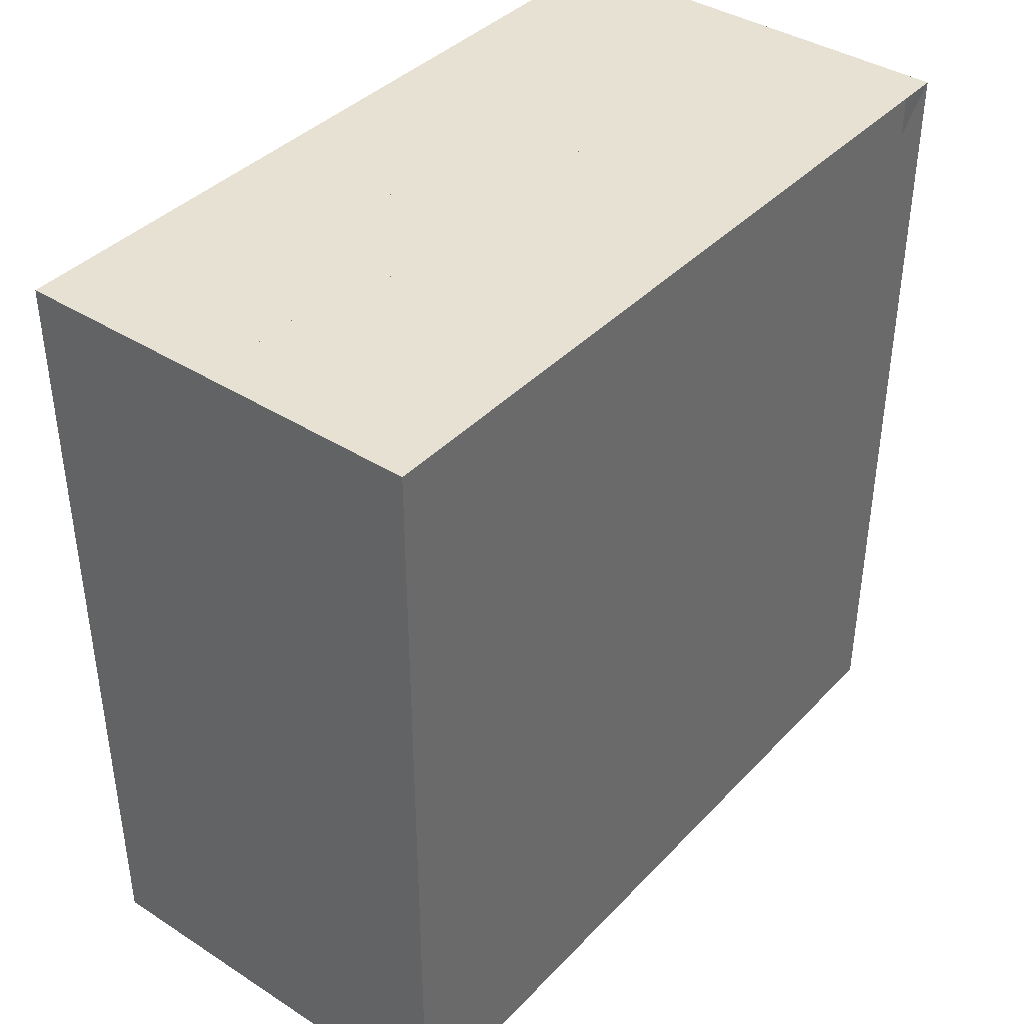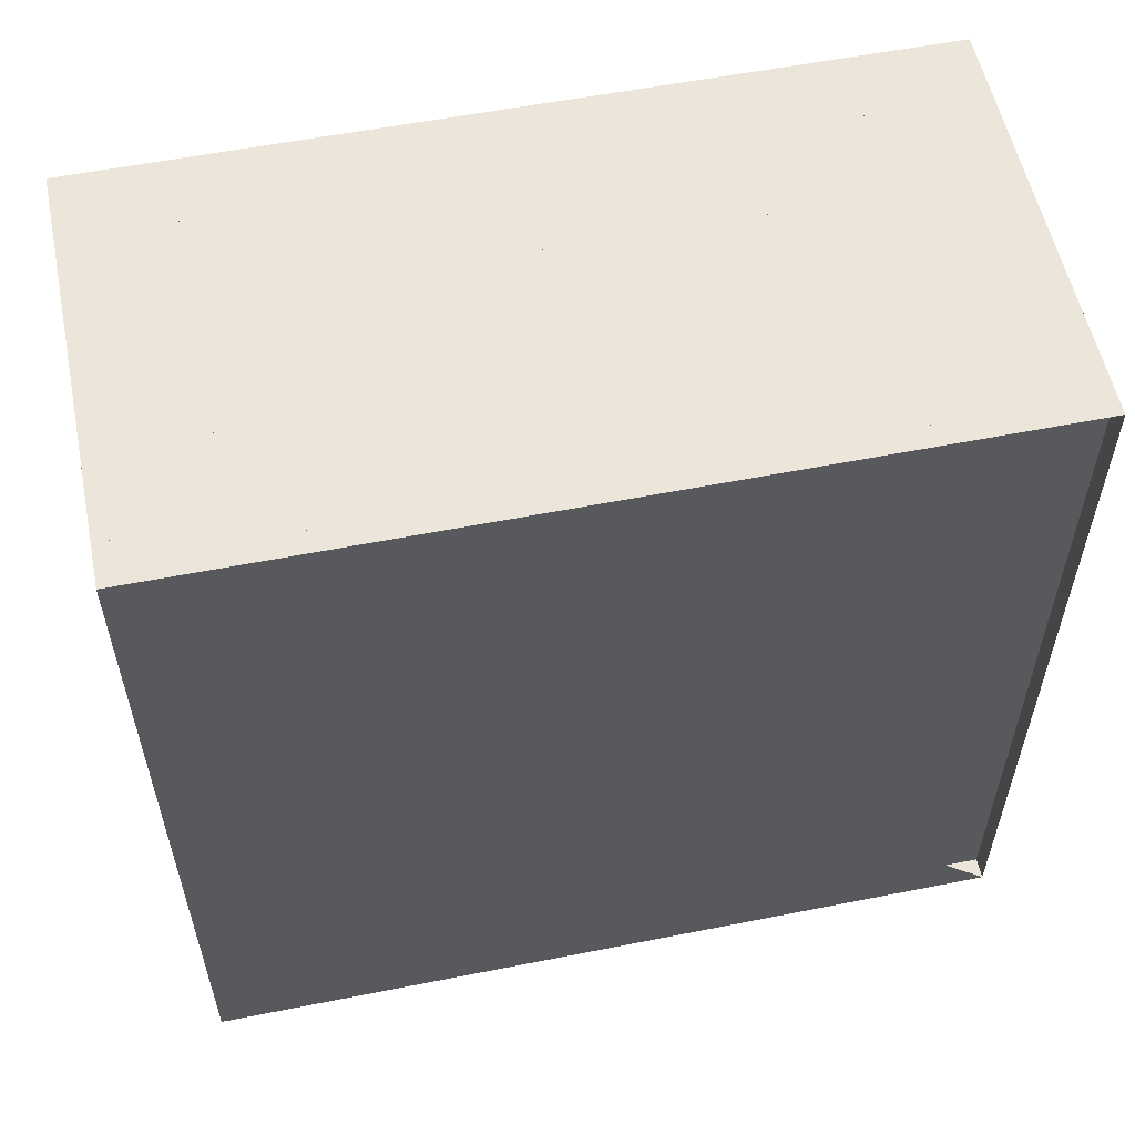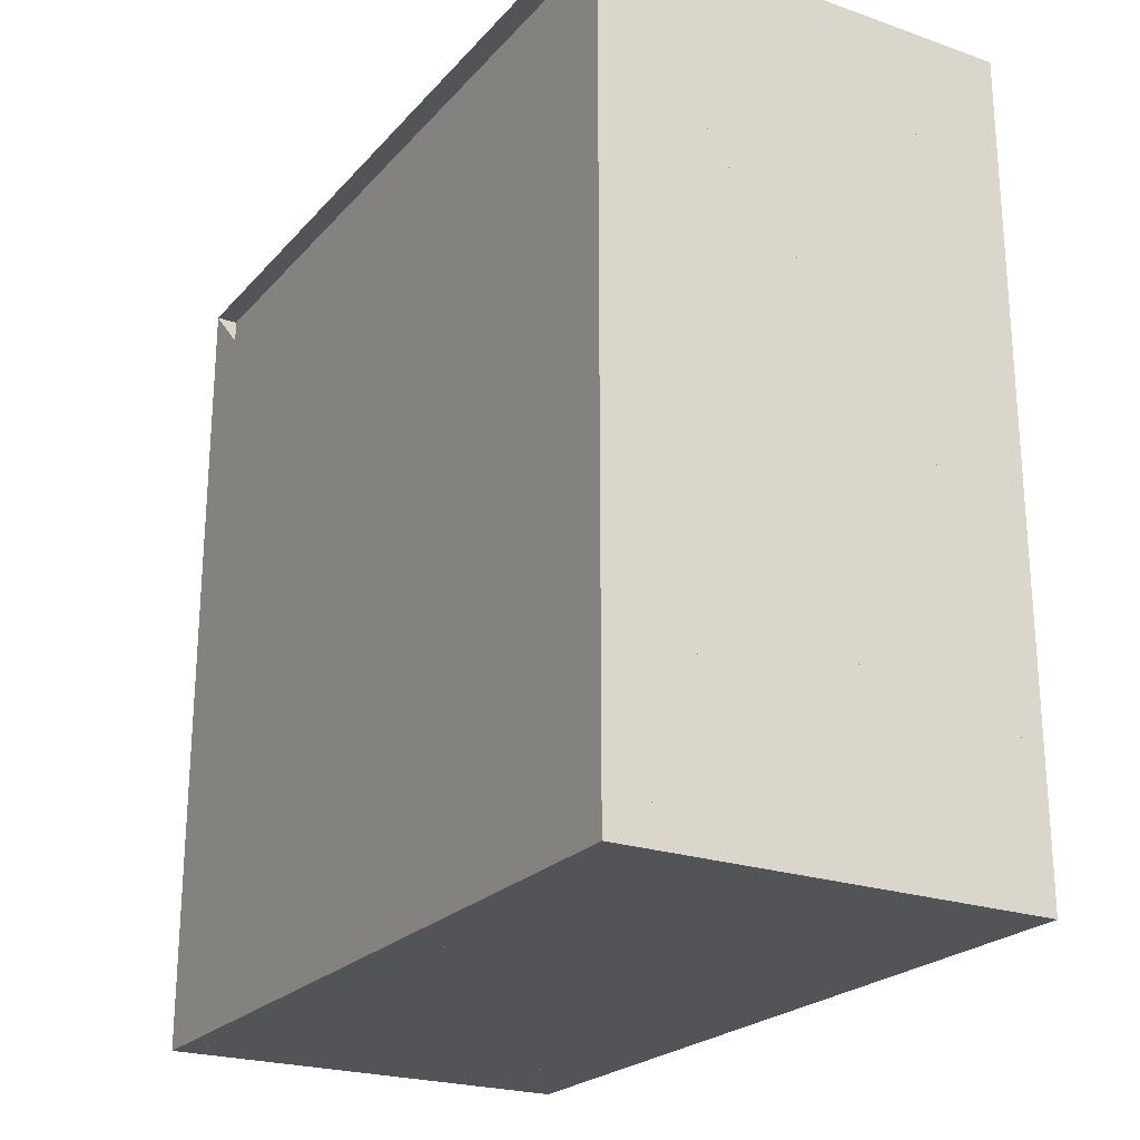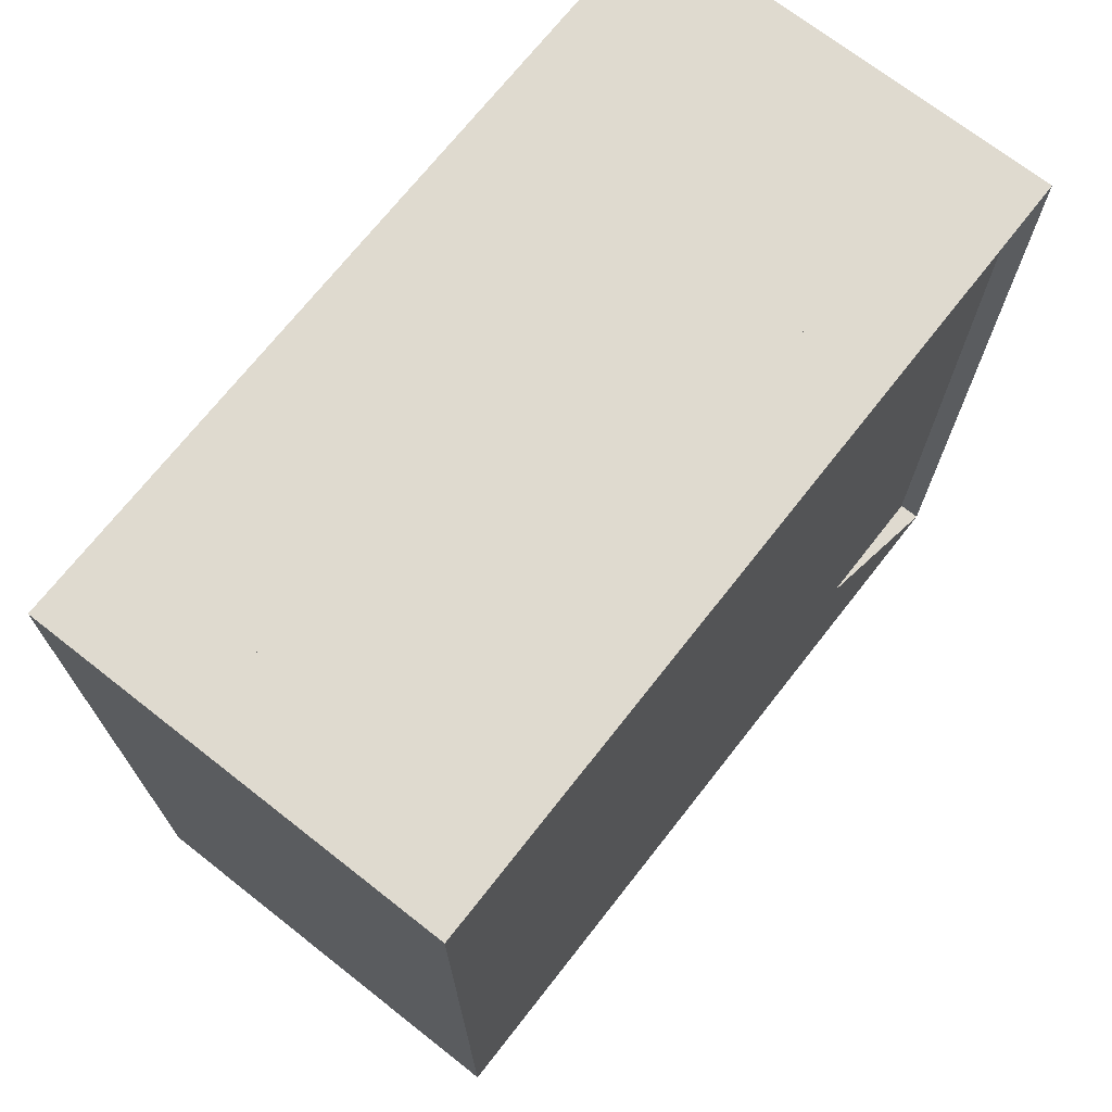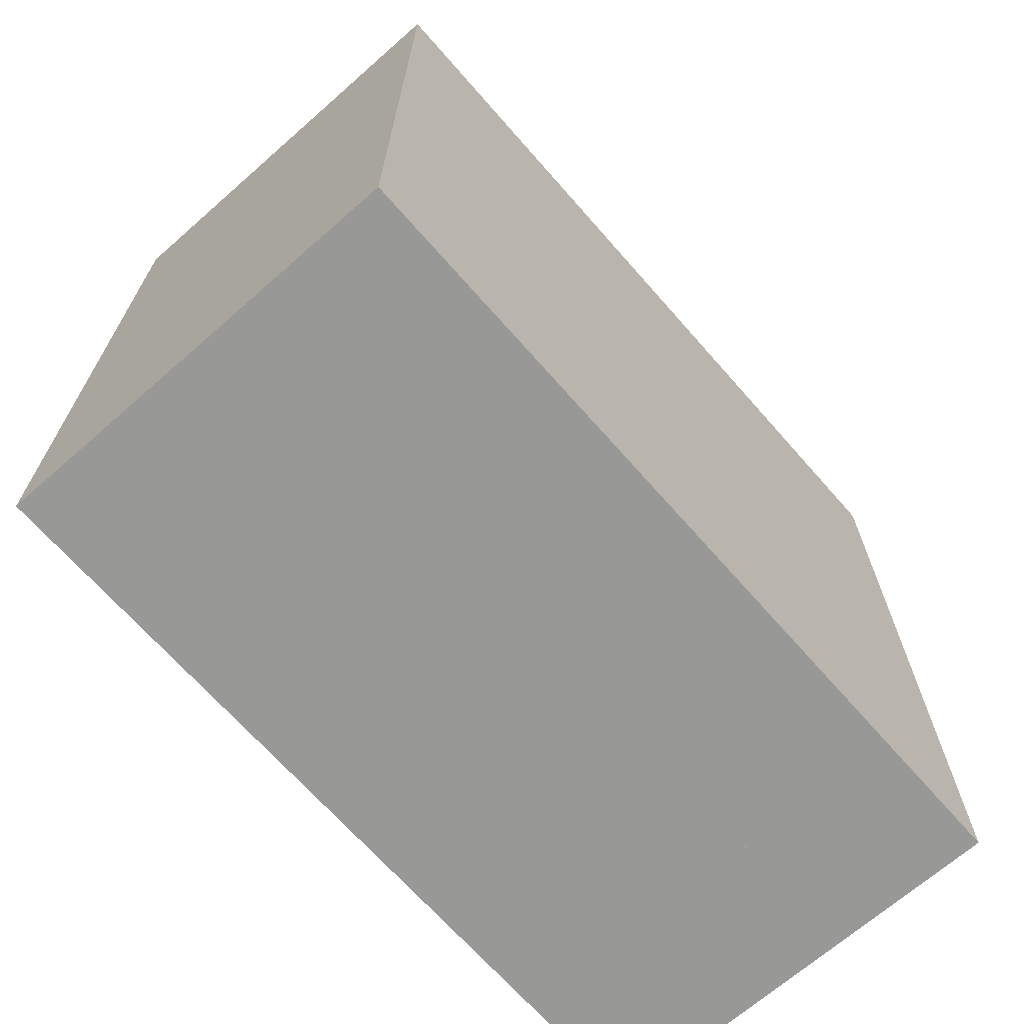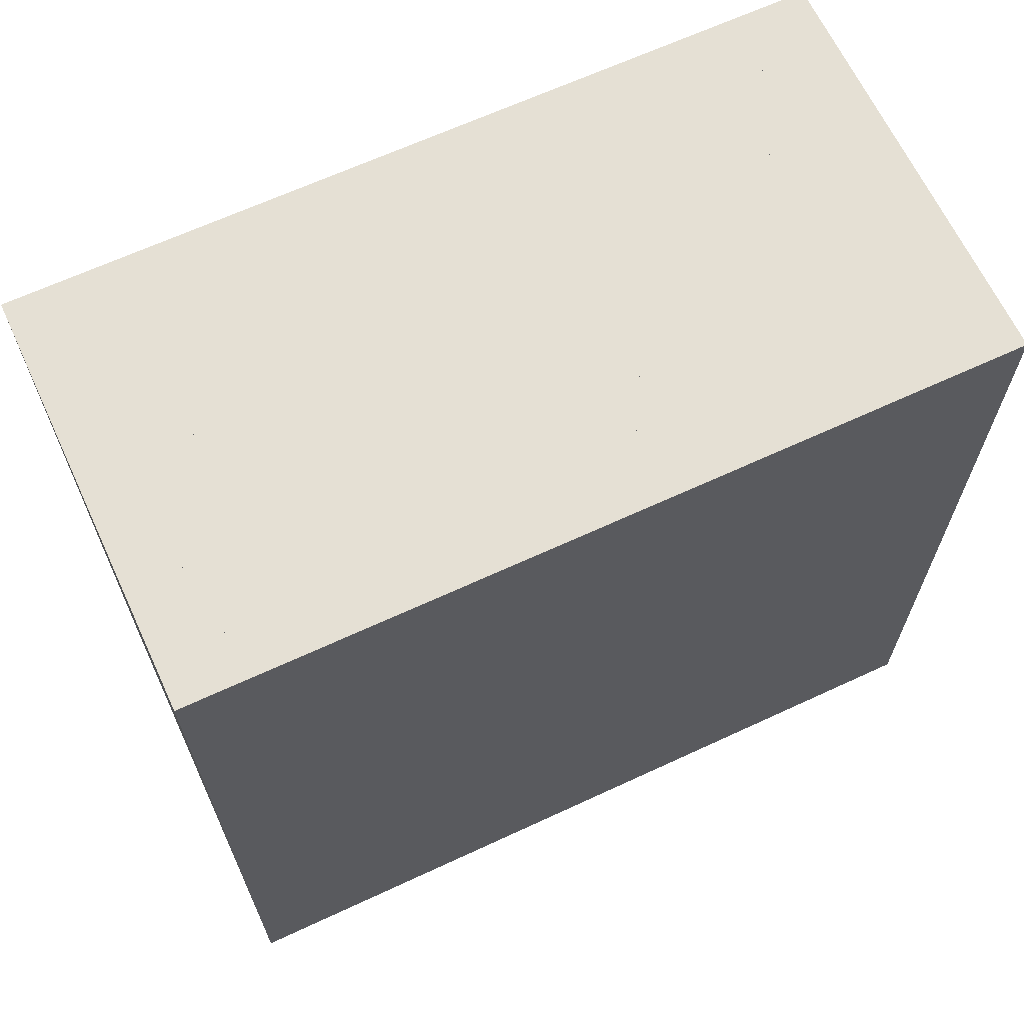
<metadata>
{"format":"obj","ext":"obj","renderer":"f3d","projection":"perspective","resolution":1024,"background":"white","views":[{"elev":39.5,"azim":-141.6,"up":"+Z"},{"elev":56.4,"azim":-101.7,"up":"+Y"},{"elev":-23.1,"azim":-30.4,"up":"+Y"},{"elev":70.9,"azim":-141.9,"up":"+Y"},{"elev":-68.5,"azim":41.3,"up":"+Z"},{"elev":65.7,"azim":65.0,"up":"+Y"}]}
</metadata>
<code>
v 0 -1 -1
v 0 -1 1
v 0 1 1
v 0 1 -1
v 0.05263 -1 -1
v 0.05263 -1 1
v 0.05263 1 1
v 0.05263 1 -1
v 0.1053 -1 -1
v 0.1053 -1 1
v 0.1053 1 1
v 0.1053 1 -1
v 0.1579 -1 -1
v 0.1579 -1 1
v 0.1579 1 1
v 0.1579 1 -1
v 0.2105 -1 -1
v 0.2105 -1 1
v 0.2105 1 1
v 0.2105 1 -1
v 0.2631 -1 -1
v 0.2631 -1 1
v 0.2631 1 1
v 0.2631 1 -1
v 0.3159 -1 -1
v 0.3159 -1 1
v 0.3159 1 1
v 0.3159 1 -1
v 0.3689 -1 -1
v 0.3689 -1 1
v 0.3689 1 1
v 0.3689 1 -1
v 0.4223 -1 -1
v 0.4223 -1 1
v 0.4223 1 1
v 0.4223 1 -1
v 0.4763 -1 -1
v 0.4763 -1 1
v 0.4763 1 1
v 0.4763 1 -1
v 0.5308 -1 -1
v 0.5308 -1 1
v 0.5308 1 1
v 0.5308 1 -1
v 0.586 -1 -1
v 0.586 -1 1
v 0.586 1 1
v 0.586 1 -1
v 0.6418 -1 -1
v 0.6418 -1 1
v 0.6418 1 1
v 0.6418 1 -1
v 0.6981 -1 -1
v 0.6981 -1 1
v 0.6981 1 1
v 0.6981 1 -1
v 0.7549 -1 -1
v 0.7549 -1 1
v 0.7549 1 1
v 0.7549 1 -1
v 0.8121 -1 -1
v 0.8121 -1 1
v 0.8121 1 1
v 0.8121 1 -1
v 0.8695 -1 -1
v 0.8695 -1 1
v 0.8695 1 1
v 0.8695 1 -1
v 0.9271 -1 -1
v 0.9271 -1 1
v 0.9271 1 1
v 0.9271 1 -1
v 0.9849 -1 -1
v 0.9849 -1 1
v 0.9849 1 1
v 0.9849 1 -1
v 1.043 -1 -1
v 1.043 -1 1
v 1.043 1 1
v 1.043 1 -1
f 1 2 4 5
f 5 6 7 8
f 5 6 2 1
f 6 7 3 2
f 7 8 4 3
f 8 5 1 4
f 9 10 11 12
f 9 10 6 5
f 10 11 7 6
f 11 12 8 7
f 12 9 5 8
f 13 14 15 16
f 13 14 10 9
f 14 15 11 10
f 15 16 12 11
f 16 13 9 12
f 17 18 19 20
f 17 18 14 13
f 18 19 15 14
f 19 20 16 15
f 20 17 13 16
f 21 22 23 24
f 21 22 18 17
f 22 23 19 18
f 23 24 20 19
f 24 21 17 20
f 25 26 27 28
f 25 26 22 21
f 26 27 23 22
f 27 28 24 23
f 28 25 21 24
f 29 30 31 32
f 29 30 26 25
f 30 31 27 26
f 31 32 28 27
f 32 29 25 28
f 33 34 35 36
f 33 34 30 29
f 34 35 31 30
f 35 36 32 31
f 36 33 29 32
f 37 38 39 40
f 37 38 34 33
f 38 39 35 34
f 39 40 36 35
f 40 37 33 36
f 41 42 43 44
f 41 42 38 37
f 42 43 39 38
f 43 44 40 39
f 44 41 37 40
f 45 46 47 48
f 45 46 42 41
f 46 47 43 42
f 47 48 44 43
f 48 45 41 44
f 49 50 51 52
f 49 50 46 45
f 50 51 47 46
f 51 52 48 47
f 52 49 45 48
f 53 54 55 56
f 53 54 50 49
f 54 55 51 50
f 55 56 52 51
f 56 53 49 52
f 57 58 59 60
f 57 58 54 53
f 58 59 55 54
f 59 60 56 55
f 60 57 53 56
f 61 62 63 64
f 61 62 58 57
f 62 63 59 58
f 63 64 60 59
f 64 61 57 60
f 65 66 67 68
f 65 66 62 61
f 66 67 63 62
f 67 68 64 63
f 68 65 61 64
f 69 70 71 72
f 69 70 66 65
f 70 71 67 66
f 71 72 68 67
f 72 69 65 68
f 73 74 75 76
f 73 74 70 69
f 74 75 71 70
f 75 76 72 71
f 76 73 69 72
f 77 78 79 80
f 77 78 74 73
f 78 79 75 74
f 79 80 76 75
f 80 77 73 76

</code>
